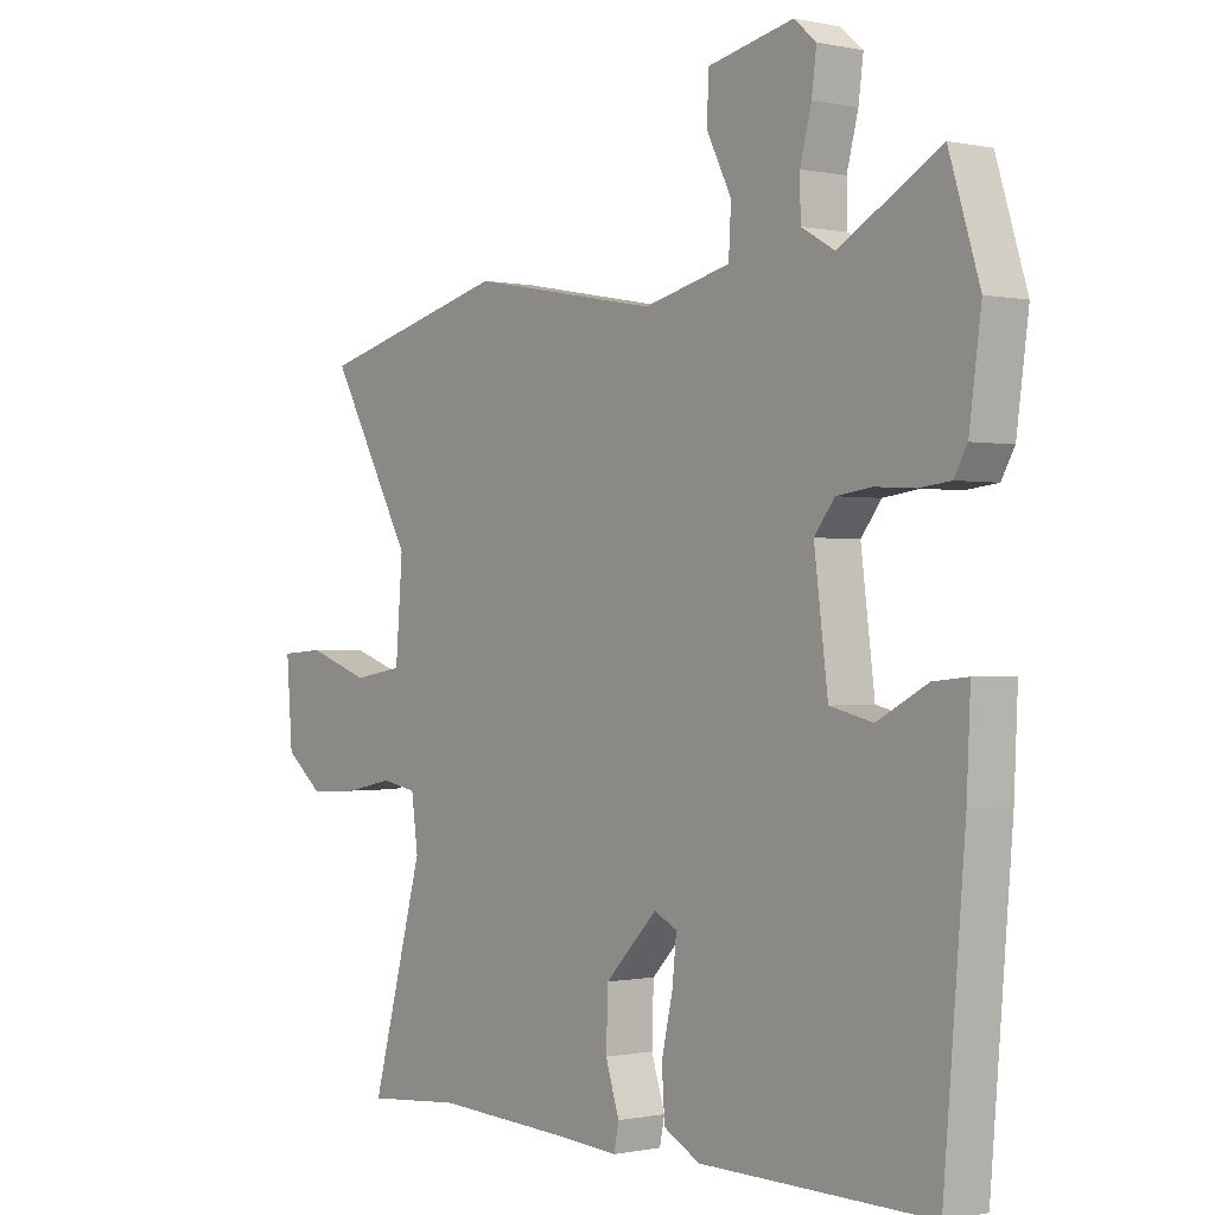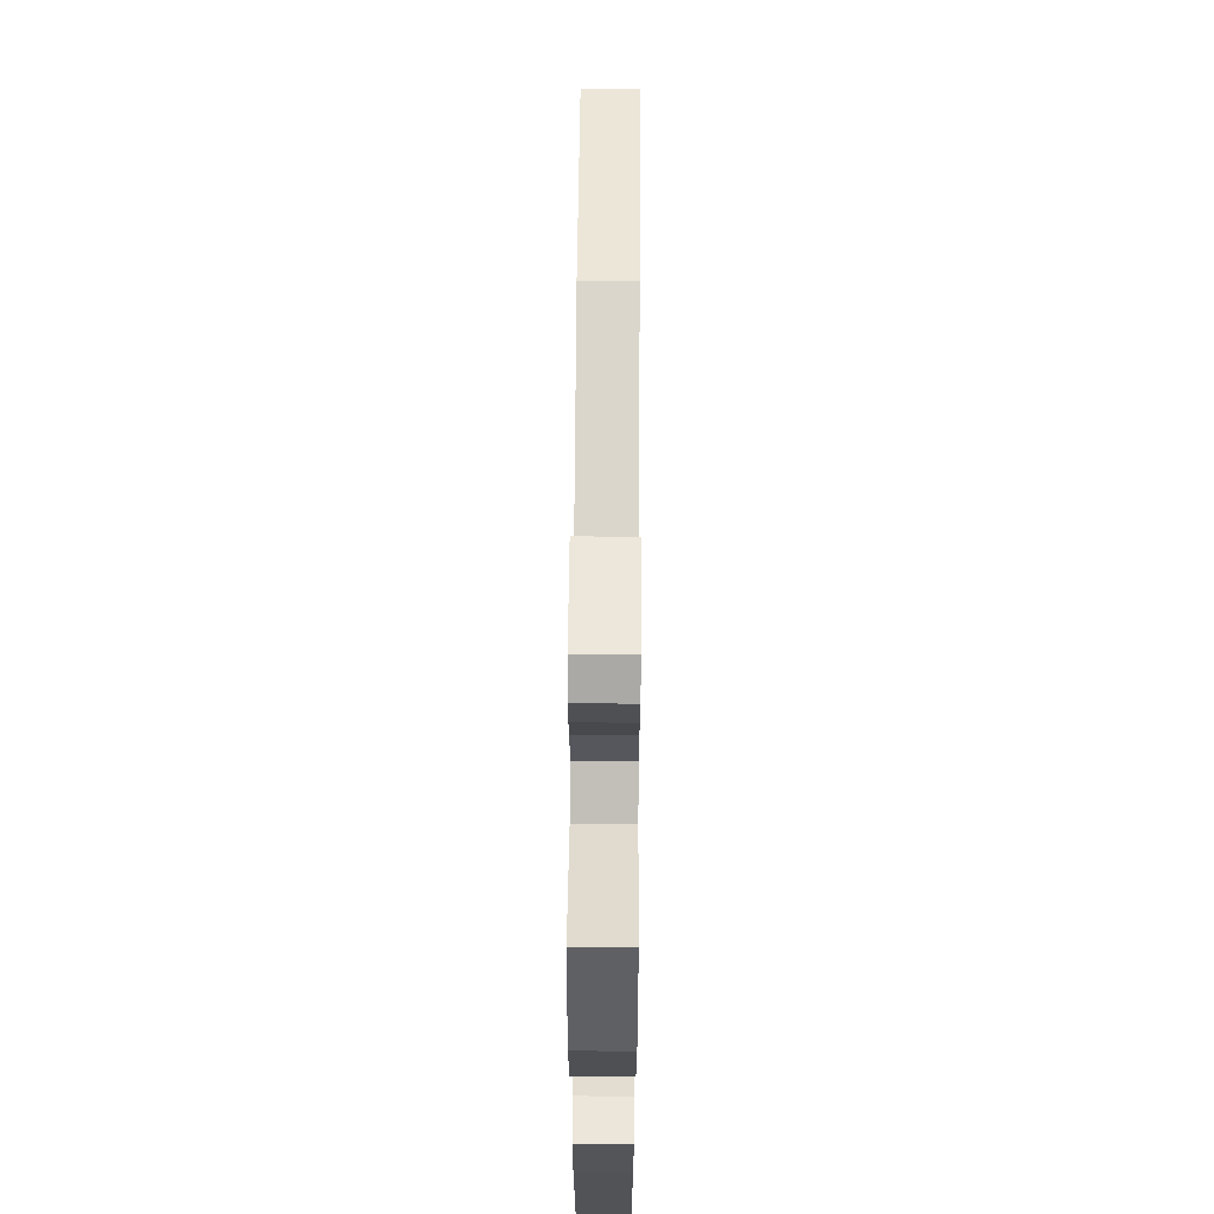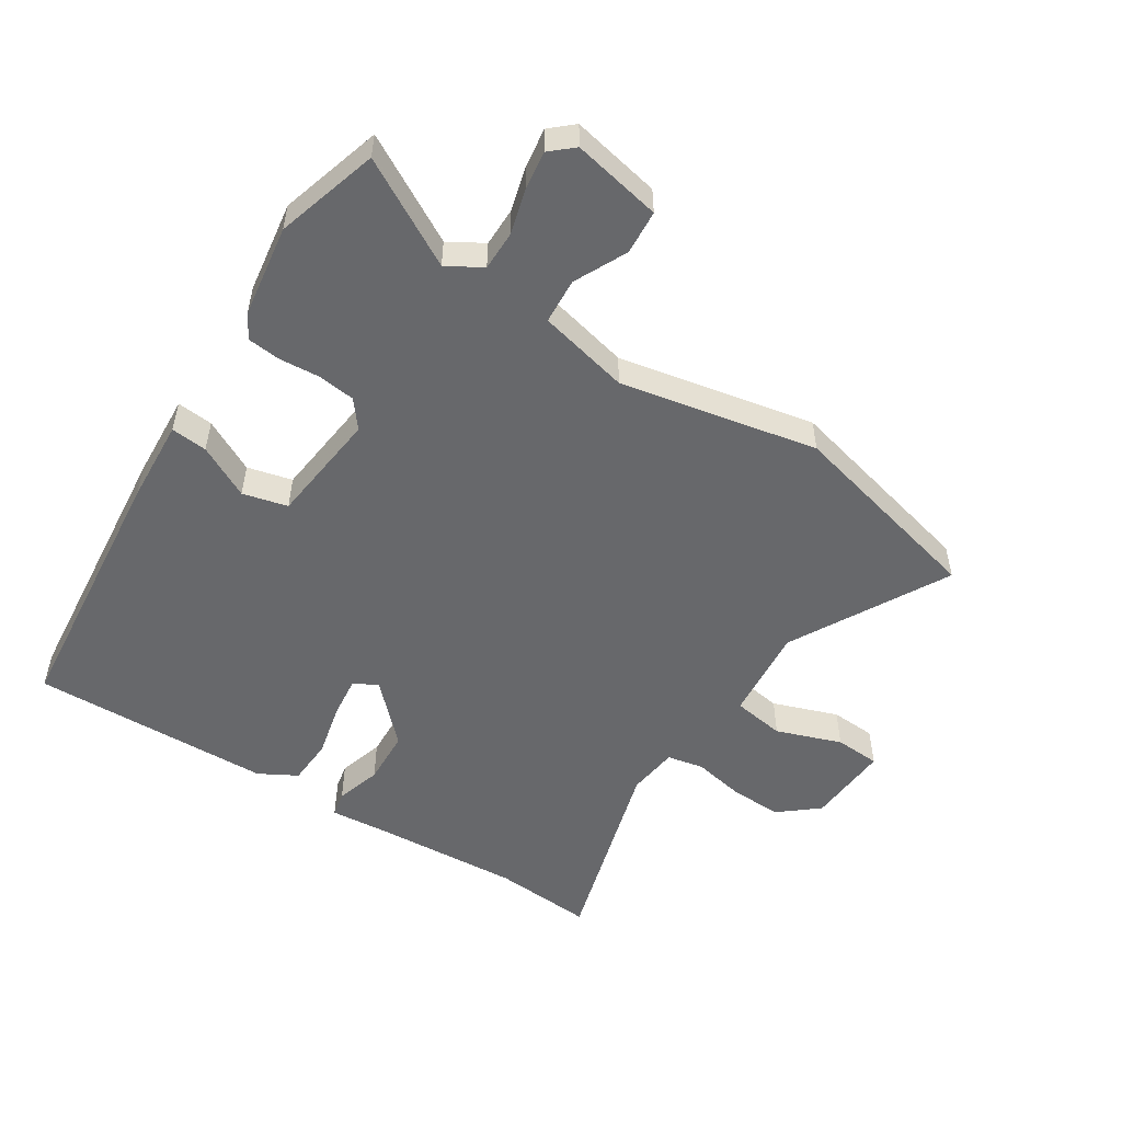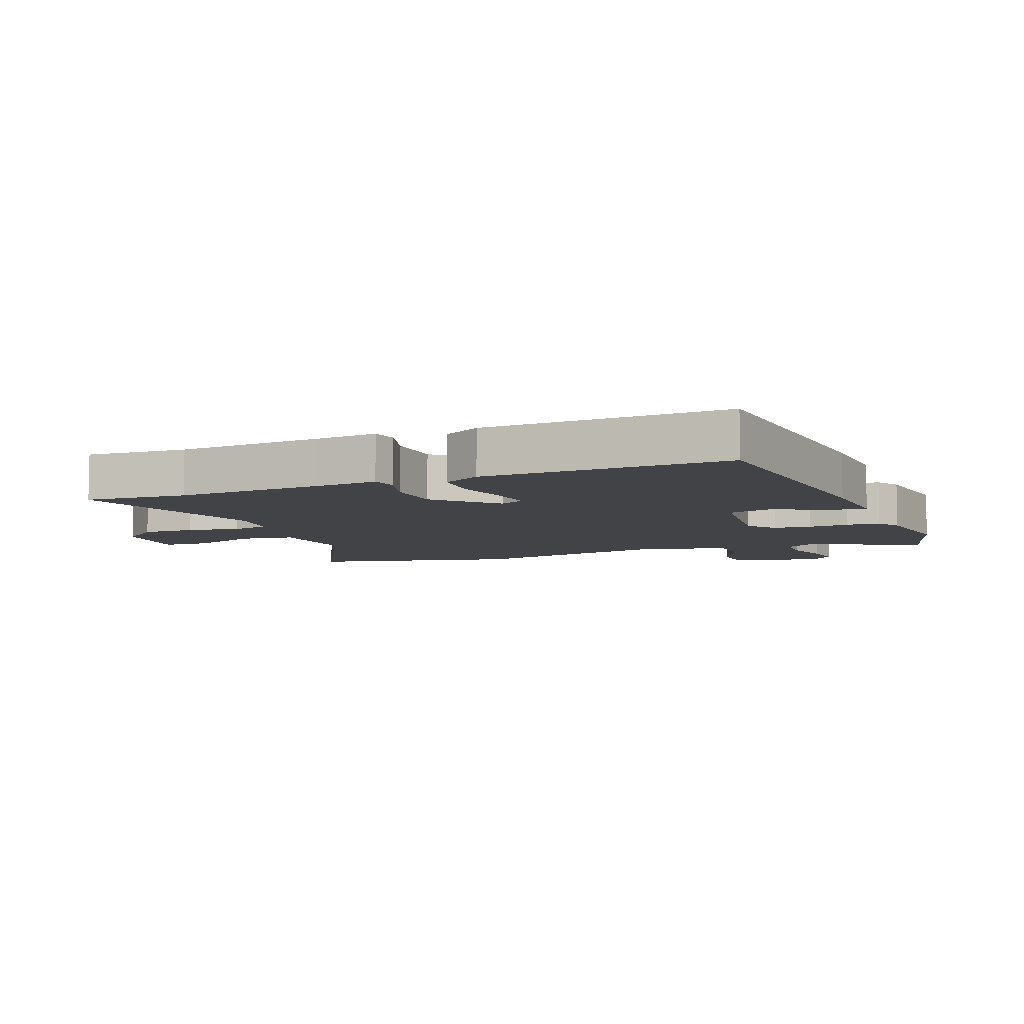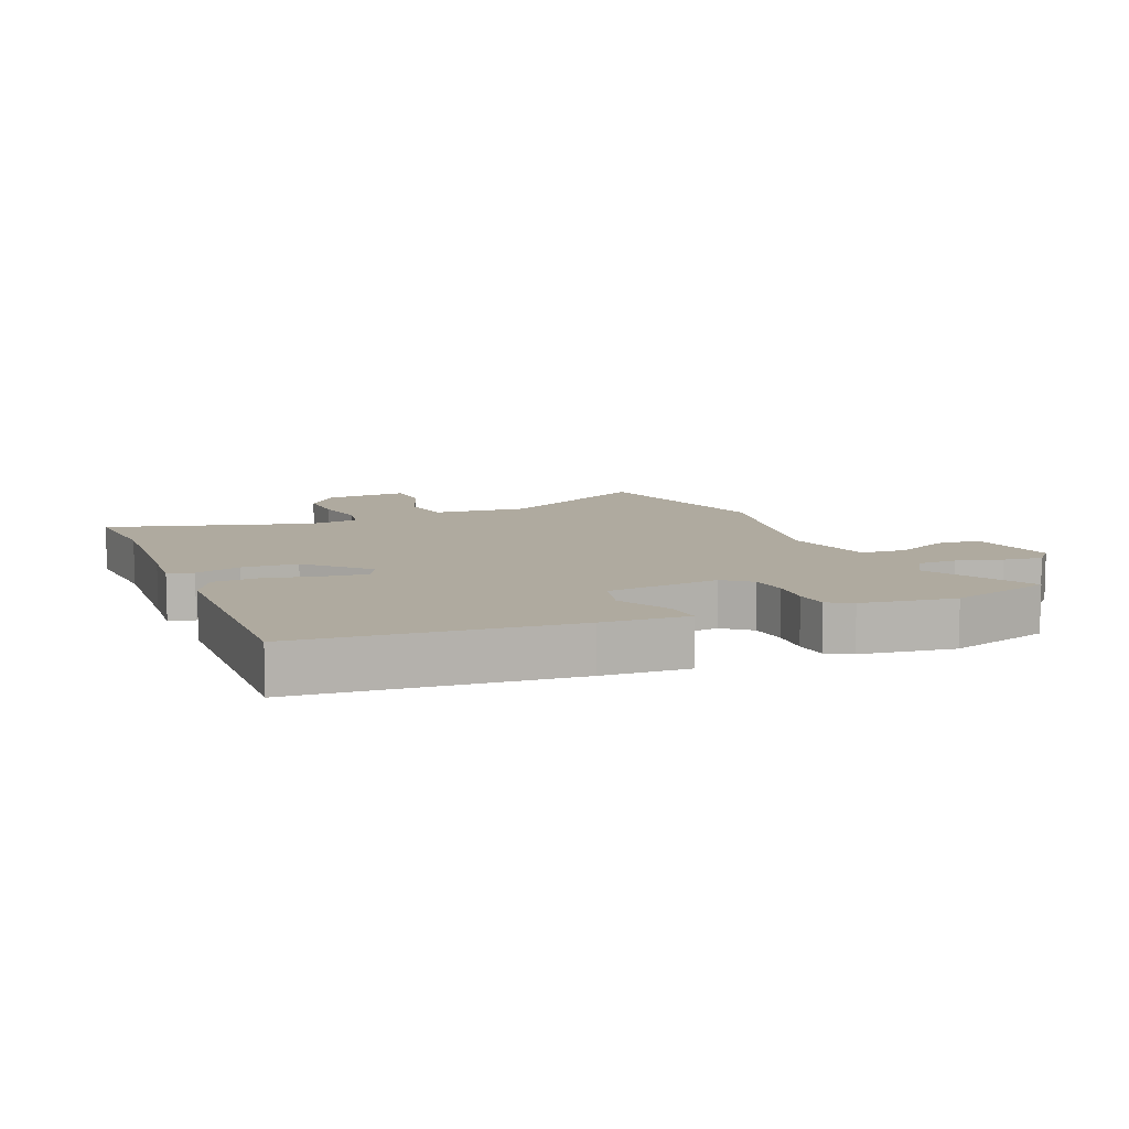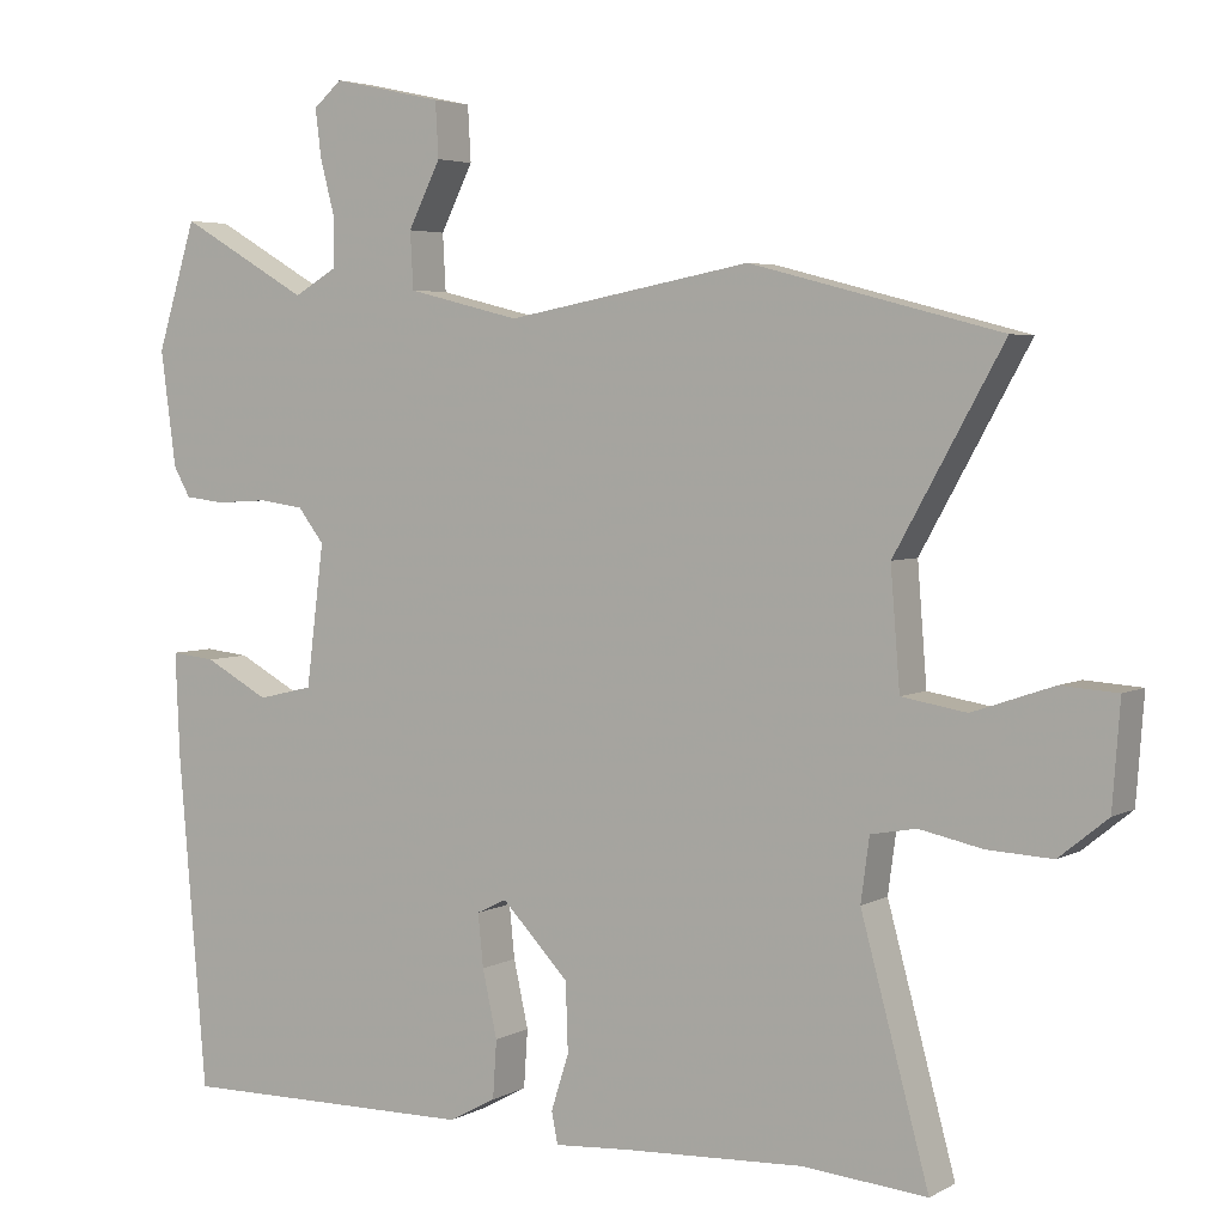
<metadata>
{"format":"obj","ext":"obj","renderer":"f3d","projection":"perspective","resolution":1024,"background":"white","views":[{"elev":-0.4,"azim":-128.6,"up":"+Z"},{"elev":63.5,"azim":-89.6,"up":"+Z"},{"elev":-52.5,"azim":-31.9,"up":"+Y"},{"elev":-7.3,"azim":-157.3,"up":"+Y"},{"elev":9.4,"azim":-111.9,"up":"+Y"},{"elev":4.2,"azim":31.2,"up":"+Z"}]}
</metadata>
<code>
v 0.578 0.07 -0.507
v 0.417 0.07 -0.493
v 0.181 0.07 -0.505
v 0.085 0.07 -0.512
v 0.077 0.07 -0.471
v 0.1 0.07 -0.399
v 0.097 0.07 -0.31
v 0.01 0.07 -0.22
v -0.029 0.07 -0.239
v -0.022 0.07 -0.307
v -0.003 0.07 -0.393
v -0.008 0.07 -0.468
v -0.069 0.07 -0.501
v -0.457 0.07 -0.506
v -0.493 0.07 -0.078
v -0.499 0.07 0.058
v -0.441 0.07 0.052
v -0.357 0.07 0.007
v -0.285 0.07 0.024
v -0.262 0.07 0.206
v -0.296 0.07 0.25
v -0.355 0.07 0.258
v -0.421 0.07 0.254
v -0.474 0.07 0.26
v -0.496 0.07 0.299
v -0.516 0.07 0.448
v -0.465 0.07 0.612
v -0.297 0.07 0.515
v -0.241 0.07 0.547
v -0.24 0.07 0.61
v -0.259 0.07 0.683
v -0.267 0.07 0.745
v -0.23 0.07 0.777
v -0.087 0.07 0.746
v -0.083 0.07 0.675
v -0.125 0.07 0.591
v -0.121 0.07 0.518
v 0.025 0.07 0.482
v 0.342 0.07 0.541
v 0.665 0.07 0.457
v 0.525 0.07 0.207
v 0.537 0.07 0.056
v 0.621 0.07 0.042
v 0.726 0.07 0.078
v 0.799 0.07 0.073
v 0.789 0.07 -0.061
v 0.726 0.07 -0.112
v 0.642 0.07 -0.108
v 0.56 0.07 -0.091
v 0.501 0.07 -0.102
v 0.49 0.07 -0.184
v 0.578 0 -0.507
v 0.417 0 -0.493
v 0.181 0 -0.505
v 0.085 0 -0.512
v 0.077 0 -0.471
v 0.1 0 -0.399
v 0.097 0 -0.31
v 0.01 0 -0.22
v -0.029 0 -0.239
v -0.022 0 -0.307
v -0.003 0 -0.393
v -0.008 0 -0.468
v -0.069 0 -0.501
v -0.457 0 -0.506
v -0.493 0 -0.078
v -0.499 0 0.058
v -0.441 0 0.052
v -0.357 0 0.007
v -0.285 0 0.024
v -0.262 0 0.206
v -0.296 0 0.25
v -0.355 0 0.258
v -0.421 0 0.254
v -0.474 0 0.26
v -0.496 0 0.299
v -0.516 0 0.448
v -0.465 0 0.612
v -0.297 0 0.515
v -0.241 0 0.547
v -0.24 0 0.61
v -0.259 0 0.683
v -0.267 0 0.745
v -0.23 0 0.777
v -0.087 0 0.746
v -0.083 0 0.675
v -0.125 0 0.591
v -0.121 0 0.518
v 0.025 0 0.482
v 0.342 0 0.541
v 0.665 0 0.457
v 0.525 0 0.207
v 0.537 0 0.056
v 0.621 0 0.042
v 0.726 0 0.078
v 0.799 0 0.073
v 0.789 0 -0.061
v 0.726 0 -0.112
v 0.642 0 -0.108
v 0.56 0 -0.091
v 0.501 0 -0.102
v 0.49 0 -0.184
f 46 47 48 49
f 44 45 46 49
f 43 44 49 50
f 42 43 50
f 41 42 50
f 38 39 40 41
f 37 38 41 50
f 33 34 35 36
f 33 36 37
f 30 31 32 33
f 29 30 33 37
f 28 29 37 50
f 22 23 24 25
f 21 22 25 26
f 15 16 17 18
f 15 18 19
f 14 15 19
f 13 14 19
f 10 11 12 13
f 9 10 13 19
f 8 9 19 20
f 3 4 5 6
f 2 3 6 7
f 51 1 2 7
f 21 26 27 28
f 20 21 28 50
f 20 50 51
f 7 8 20 51
f 100 99 98 97
f 100 97 96 95
f 101 100 95 94
f 101 94 93
f 101 93 92
f 92 91 90 89
f 101 92 89 88
f 87 86 85 84
f 88 87 84
f 84 83 82 81
f 88 84 81 80
f 101 88 80 79
f 76 75 74 73
f 77 76 73 72
f 69 68 67 66
f 70 69 66
f 70 66 65
f 70 65 64
f 64 63 62 61
f 70 64 61 60
f 71 70 60 59
f 57 56 55 54
f 58 57 54 53
f 58 53 52 102
f 79 78 77 72
f 101 79 72 71
f 102 101 71
f 102 71 59 58
f 1 52 53 2
f 2 53 54 3
f 3 54 55 4
f 4 55 56 5
f 5 56 57 6
f 6 57 58 7
f 7 58 59 8
f 8 59 60 9
f 9 60 61 10
f 10 61 62 11
f 11 62 63 12
f 12 63 64 13
f 13 64 65 14
f 14 65 66 15
f 15 66 67 16
f 16 67 68 17
f 17 68 69 18
f 18 69 70 19
f 19 70 71 20
f 20 71 72 21
f 21 72 73 22
f 22 73 74 23
f 23 74 75 24
f 24 75 76 25
f 25 76 77 26
f 26 77 78 27
f 27 78 79 28
f 28 79 80 29
f 29 80 81 30
f 30 81 82 31
f 31 82 83 32
f 32 83 84 33
f 33 84 85 34
f 34 85 86 35
f 35 86 87 36
f 36 87 88 37
f 37 88 89 38
f 38 89 90 39
f 39 90 91 40
f 40 91 92 41
f 41 92 93 42
f 42 93 94 43
f 43 94 95 44
f 44 95 96 45
f 45 96 97 46
f 46 97 98 47
f 47 98 99 48
f 48 99 100 49
f 49 100 101 50
f 50 101 102 51
f 51 102 52 1

</code>
